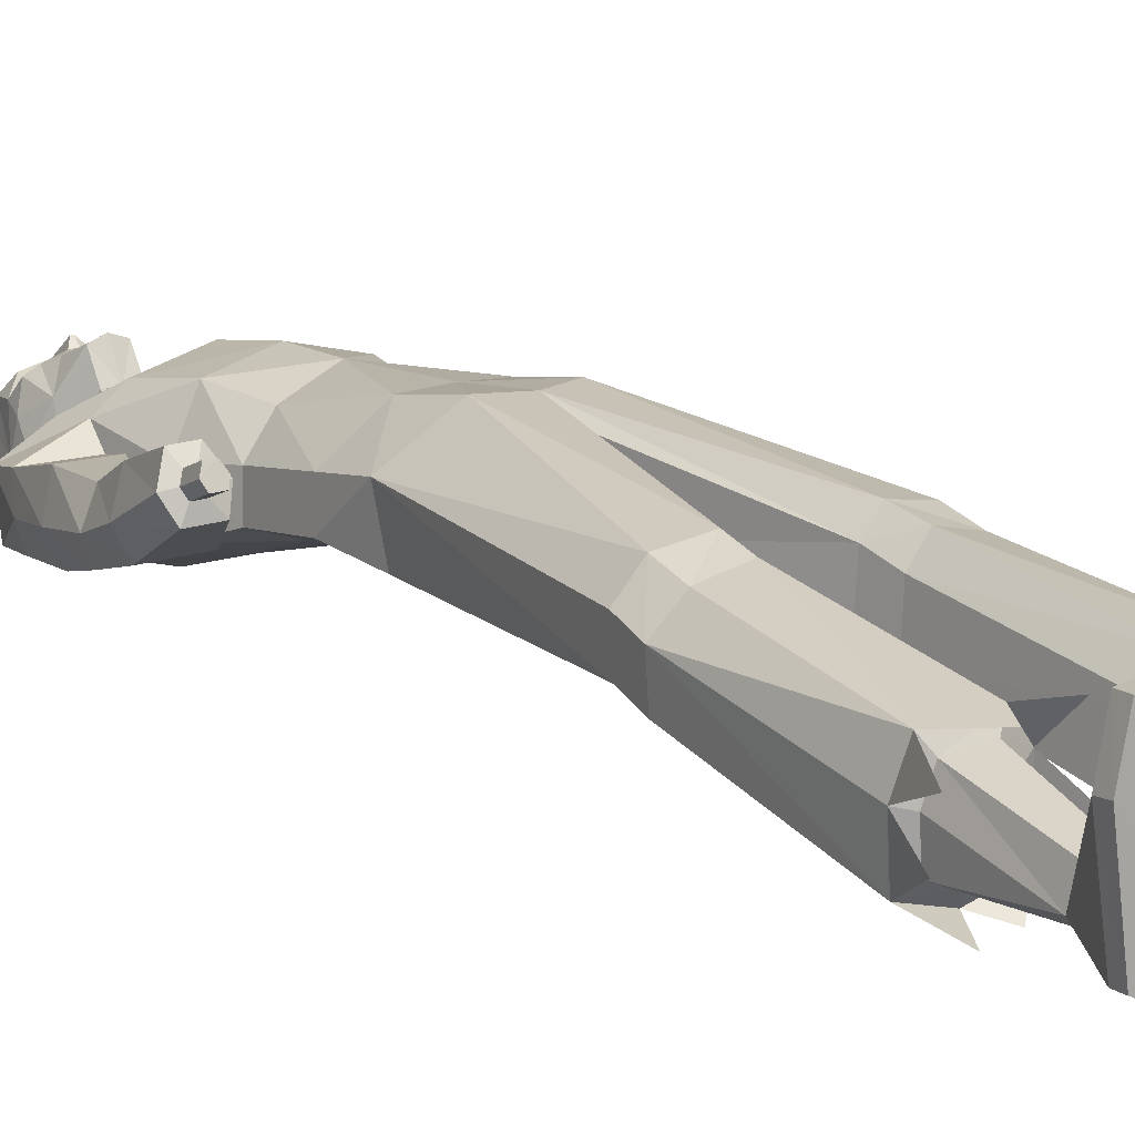
<metadata>
{"format":"obj","ext":"obj","renderer":"f3d","projection":"perspective","resolution":1024,"background":"white","views":[{"elev":13.8,"azim":-37.1,"up":"+Z"}]}
</metadata>
<code>
o MilkShape3D_Mesh
v 0.02373 0.8673 0.01061
v 0.03629 0.8723 0.008497
v 0.02655 0.8833 0.02136
v 0.02369 0.8833 0.02135
v 0.05038 0.8095 0.02613
v 0.05676 0.8522 0.007724
v 0.02368 0.811 0.0349
v 0.02377 0.923 -0.00976
v 0.02672 0.923 -0.00975
v 0.02984 0.9166 -0.007964
v 0.06126 0.9049 -0.01639
v 0.06629 0.8793 -0.003973
v 0.08112 0.8929 -0.01792
v 0.08542 0.9174 -0.04646
v 0.06318 0.9207 -0.02803
v 0.06104 0.9369 -0.02252
v 0.02379 0.9517 -0.02041
v 0.07168 0.9646 -0.05166
v 0.02387 0.9831 -0.04894
v 0.02388 0.7822 -0.01793
v 0.05121 0.7829 -0.01813
v 0.02354 0.7032 -0.007232
v 0.06902 0.7342 -0.0315
v 0.07074 0.9842 -0.08188
v 0.02397 0.9982 -0.08133
v 0.08141 0.8158 -0.08661
v 0.07691 0.8371 -0.03222
v 0.07468 0.7939 -0.0772
v 0.08587 0.7346 -0.1124
v 0.1057 0.8999 -0.1303
v 0.09661 0.8969 -0.1059
v 0.1058 0.8719 -0.1386
v 0.09659 0.8592 -0.09237
v 0.1057 0.8422 -0.1067
v 0.09743 0.8421 -0.1067
v 0.09312 0.886 -0.05937
v 0.08735 0.8534 -0.144
v 0.09752 0.8719 -0.1386
v 0.08284 0.8815 -0.1671
v 0.09748 0.8999 -0.1303
v 0.07918 0.9452 -0.1779
v 0.08176 0.9783 -0.135
v 0.05707 0.784 -0.1113
v 0.05708 0.8074 -0.1177
v 0.05712 0.8304 -0.1339
v 0.06307 0.8359 -0.1288
v 0.02431 0.8465 -0.1572
v 0.0244 0.8739 -0.1889
v 0.02443 0.9194 -0.2049
v 0.02439 0.9601 -0.2
v 0.02419 0.9986 -0.1456
v 0.02428 0.8258 -0.1445
v 0.02424 0.7994 -0.1306
v 0.02425 0.7731 -0.128
v 0.09008 0.7196 -0.1459
v 0.02425 0.708 -0.1579
v 0.02431 0.7265 -0.1377
v 0.02082 0.8833 0.02134
v 0.01119 0.8722 0.008413
v -0.002956 0.8095 0.02595
v -0.009255 0.8521 0.007503
v 0.02082 0.923 -0.009769
v 0.0177 0.9166 -0.008004
v -0.01365 0.9049 -0.01664
v -0.01874 0.8793 -0.004258
v -0.03349 0.8928 -0.0183
v -0.03763 0.9174 -0.04688
v -0.01551 0.9207 -0.02829
v -0.01342 0.9369 -0.02277
v -0.0239 0.9645 -0.05198
v -0.00346 0.7829 -0.01831
v -0.02147 0.7346 -0.03192
v -0.02278 0.9841 -0.08219
v -0.02912 0.837 -0.03257
v -0.03324 0.8157 -0.087
v -0.02655 0.7939 -0.07754
v -0.03757 0.7351 -0.113
v -0.0573 0.8718 -0.1391
v -0.0484 0.8968 -0.1064
v -0.05734 0.8999 -0.1309
v -0.05739 0.8421 -0.1073
v -0.04842 0.8592 -0.09285
v -0.04915 0.8421 -0.1072
v -0.0452 0.8859 -0.05983
v -0.04906 0.8718 -0.1391
v -0.03883 0.8533 -0.1445
v -0.0342 0.8815 -0.1675
v -0.0491 0.8999 -0.1308
v -0.03053 0.9452 -0.1782
v -0.03344 0.9783 -0.1354
v -0.008697 0.784 -0.1116
v -0.008688 0.8074 -0.1179
v -0.01464 0.8359 -0.129
v -0.008647 0.8303 -0.1341
v -0.0416 0.7201 -0.1465
v 0.3636 -0.07023 -0.1266
v 0.3591 0.06013 -0.1396
v 0.3396 0.05435 -0.1401
v 0.3904 -0.06325 -0.1741
v 0.3697 0.06351 -0.1734
v 0.329 -0.07011 -0.1746
v 0.3282 -0.008378 -0.1721
v 0.3324 0.05571 -0.1933
v 0.3446 -0.06546 -0.2258
v 0.3652 0.06183 -0.1928
v 0.3738 -0.06027 -0.2257
v 0.3201 -0.168 -0.1439
v 0.3392 -0.07327 -0.1272
v 0.3082 -0.1611 -0.1428
v 0.303 -0.1545 -0.1795
v 0.3257 -0.1693 -0.1815
v 0.3084 -0.1556 -0.2196
v 0.3196 -0.1614 -0.2206
v 0.3386 -0.01169 -0.1314
v 0.2934 -0.06306 -0.1628
v 0.3101 -0.07063 -0.1401
v 0.2904 -0.0628 -0.143
v 0.3094 -0.06886 -0.1629
v 0.3003 0.007076 -0.1517
v 0.3346 0.05384 -0.1524
v 0.3296 0.0544 -0.1743
v 0.3045 0.002543 -0.1706
v 0.3236 -0.01645 -0.1334
v 0.2309 0.6617 -0.0508
v 0.2669 0.6316 -0.1212
v 0.2266 0.6756 -0.09931
v 0.2655 0.6184 -0.0413
v 0.2979 0.5381 -0.1058
v 0.286 0.5407 -0.05543
v 0.2841 0.56 -0.1405
v 0.1866 0.6233 -0.1412
v 0.1868 0.6877 -0.1273
v 0.1864 0.6821 -0.05596
v 0.186 0.6449 -0.005807
v 0.1857 0.5769 0.003886
v 0.1863 0.564 -0.1351
v 0.1982 0.5114 -0.0603
v 0.1858 0.5374 -0.07875
v 0.1985 0.5209 -0.1099
v 0.1988 0.5284 -0.1487
v 0.3052 0.4267 -0.07133
v 0.2303 0.417 -0.07368
v 0.2156 0.4255 -0.1317
v 0.3232 0.4408 -0.1278
v 0.231 0.4366 -0.1759
v 0.3037 0.4461 -0.1737
v 0.3171 0.3276 -0.1055
v 0.2739 0.3193 -0.1074
v 0.2517 0.3263 -0.153
v 0.3404 0.3393 -0.1497
v 0.2579 0.3348 -0.1878
v 0.3306 0.3435 -0.1857
v 0.3345 0.24 -0.1061
v 0.283 0.2316 -0.1067
v 0.2564 0.2322 -0.1612
v 0.3623 0.2453 -0.1599
v 0.2638 0.2357 -0.2035
v 0.3505 0.2445 -0.2027
v -0.3269 0.08104 0.05498
v -0.3044 0.08545 0.07086
v -0.3195 0.08706 0.07
v -0.2961 0.07844 0.05631
v -0.3211 0.07462 0.04193
v -0.3014 0.07288 0.04287
v -0.2975 0.1293 0.05471
v -0.3125 0.1309 0.05385
v -0.32 0.1248 0.03883
v -0.2891 0.1222 0.04016
v -0.3141 0.1184 0.02578
v -0.2944 0.1167 0.02673
v -0.2833 0.1441 0.07459
v -0.3209 0.1481 0.07244
v -0.3396 0.133 0.03489
v -0.2624 0.1265 0.03822
v -0.325 0.117 0.002258
v -0.2757 0.1127 0.004627
v 0.1583 -0.9758 0.08737
v 0.1392 -0.9771 0.0344
v 0.2379 -0.9767 0.07548
v 0.2558 -0.9788 -0.000128
v 0.1495 -0.9808 -0.1413
v 0.2363 -0.9817 -0.1509
v 0.1957 -0.9819 -0.1704
v 0.1598 -0.8893 -0.07654
v 0.136 -0.7249 -0.03552
v 0.1162 -0.7255 -0.06506
v 0.1483 -0.8899 -0.1121
v 0.1968 -0.884 -0.08071
v 0.1944 -0.7186 -0.04221
v 0.2063 -0.8802 -0.1242
v 0.2075 -0.7141 -0.08439
v 0.1131 -0.7258 -0.135
v 0.1776 -0.8858 -0.143
v 0.2038 -0.7135 -0.1404
v 0.1613 -0.7204 -0.1512
v 0.1566 -0.951 0.08671
v 0.1375 -0.9523 0.03373
v 0.2361 -0.9519 0.07482
v 0.254 -0.9541 -0.002317
v 0.1482 -0.9587 -0.1419
v 0.2351 -0.9596 -0.1515
v 0.1945 -0.9598 -0.171
v -0.2119 -0.9753 0.07089
v -0.1132 -0.9765 0.02997
v -0.1323 -0.9757 0.08292
v -0.2297 -0.9761 -0.004773
v -0.1231 -0.9776 -0.1458
v -0.2099 -0.9771 -0.1556
v -0.1693 -0.9777 -0.175
v -0.08633 -0.7237 -0.06718
v -0.1062 -0.7229 -0.03768
v -0.1322 -0.8868 -0.07963
v -0.1207 -0.8874 -0.1152
v -0.1645 -0.7158 -0.04446
v -0.1692 -0.881 -0.08384
v -0.1774 -0.7109 -0.08664
v -0.1785 -0.8768 -0.1273
v -0.08308 -0.7237 -0.1371
v -0.1499 -0.8827 -0.1461
v -0.1737 -0.71 -0.1426
v -0.1312 -0.7175 -0.1534
v -0.1302 -0.951 0.08262
v -0.111 -0.9518 0.02966
v -0.2097 -0.9505 0.07058
v -0.2275 -0.9514 -0.006608
v -0.1216 -0.9555 -0.146
v -0.2084 -0.955 -0.1558
v -0.1678 -0.9555 -0.1753
v 0.02073 0.04495 0.09765
v 0.08699 0.06498 0.09897
v 0.02117 0.1743 0.08477
v 0.09104 0.1803 0.08043
v 0.1696 0.1031 0.02595
v 0.1625 0.2063 0.01122
v 0.1622 0.0854 -0.06347
v 0.1675 0.2016 -0.05091
v 0.07914 -0.338 0.01848
v 0.02042 -0.02865 0.07247
v 0.1088 -0.3377 0.05313
v 0.1796 -0.3298 0.04076
v 0.2156 -0.3238 -0.004101
v 0.02052 -0.01979 -0.02984
v 0.07441 -0.3376 -0.06351
v 0.2101 -0.3223 -0.06976
v 0.1135 -0.3942 0.03982
v 0.08391 -0.3936 0.001359
v 0.1816 -0.3892 0.02388
v 0.2203 -0.3795 -0.02128
v 0.07923 -0.3939 -0.08064
v 0.2149 -0.3787 -0.08695
v 0.1199 -0.7128 -0.01113
v 0.0903 -0.7136 -0.05289
v 0.2072 -0.7042 -0.02058
v 0.2267 -0.698 -0.08021
v 0.08565 -0.7141 -0.1517
v 0.2213 -0.6971 -0.1593
v 0.1389 -0.752 -0.01929
v 0.2354 -0.7595 -0.1212
v 0.257 -0.7955 -0.03995
v 0.09335 -0.779 0.005707
v 0.07153 -0.7776 -0.09419
v -0.04534 0.06557 0.09889
v -0.04834 0.181 0.08034
v -0.1275 0.1044 0.02576
v -0.1195 0.2076 0.01105
v -0.1245 0.2029 -0.05109
v -0.1202 0.08666 -0.06365
v -0.04393 -0.3371 0.01838
v -0.07364 -0.3364 0.05298
v -0.1443 -0.3275 0.0405
v -0.1801 -0.321 -0.004415
v -0.03907 -0.3368 -0.0636
v -0.1745 -0.3196 -0.07006
v -0.07918 -0.393 0.03946
v -0.04947 -0.3926 0.001059
v -0.1471 -0.387 0.02341
v -0.1856 -0.3765 -0.02177
v -0.04463 -0.3926 -0.08093
v -0.18 -0.3755 -0.08743
v -0.09001 -0.7113 -0.0132
v -0.06031 -0.7123 -0.05491
v -0.1771 -0.7014 -0.02278
v -0.1965 -0.6945 -0.08241
v -0.05546 -0.7123 -0.1537
v -0.1909 -0.6933 -0.1615
v -0.1095 -0.7501 -0.02161
v -0.2059 -0.7557 -0.1238
v -0.2281 -0.7919 -0.04272
v -0.06441 -0.7779 0.003335
v -0.04237 -0.7763 -0.09651
v 0.02095 0.06802 -0.08794
v 0.02151 0.2036 -0.08935
v 0.09631 0.07693 -0.08327
v 0.08963 0.1931 -0.07523
v 0.1465 -0.3308 -0.08256
v 0.1514 -0.3874 -0.09971
v 0.1578 -0.7067 -0.1747
v 0.1942 -0.773 -0.1849
v 0.1214 -0.7427 -0.1879
v -0.05433 0.07761 -0.08336
v -0.04662 0.1937 -0.07531
v -0.1111 -0.329 -0.08277
v -0.1166 -0.3849 -0.1001
v -0.1275 -0.7038 -0.1768
v -0.1647 -0.7695 -0.1875
v -0.0915 -0.7402 -0.1901
v 0.02218 0.3657 0.07711
v 0.1059 0.3577 0.04281
v 0.1256 0.4646 0.05377
v 0.02267 0.474 0.07785
v 0.1368 0.5815 0.03756
v 0.02281 0.5964 0.06041
v 0.14 0.6591 -0.01126
v 0.1525 0.3478 -0.008946
v 0.1695 0.4537 -0.02405
v 0.1396 0.7127 -0.06051
v -0.06152 0.3584 0.04271
v -0.08027 0.4655 0.05364
v -0.09104 0.5824 0.03651
v -0.09326 0.66 -0.01233
v -0.1082 0.3489 -0.009107
v -0.1242 0.455 -0.02424
v -0.1397 0.5782 0.002387
v -0.1394 0.6462 -0.007305
v -0.1391 0.6834 -0.05746
v -0.0919 0.7136 -0.06157
v -0.1397 0.5389 -0.07895
v -0.1387 0.6889 -0.1288
v -0.1528 0.5292 -0.02388
v 0.1576 0.3407 -0.06842
v 0.1745 0.4417 -0.1021
v 0.09027 0.3338 -0.08934
v 0.09075 0.4359 -0.1231
v 0.09184 0.5653 -0.161
v 0.09207 0.6202 -0.1649
v 0.09229 0.6823 -0.1599
v 0.02208 0.3184 -0.09706
v 0.02256 0.4223 -0.1191
v 0.02364 0.556 -0.1541
v 0.0239 0.6143 -0.1624
v 0.02413 0.6739 -0.161
v -0.1132 0.3419 -0.06859
v -0.1293 0.443 -0.1023
v -0.1392 0.5653 -0.1366
v -0.04598 0.3344 -0.08943
v -0.0455 0.4366 -0.1232
v -0.04442 0.5658 -0.1617
v -0.1389 0.6245 -0.1427
v -0.04419 0.6207 -0.1655
v -0.04396 0.6829 -0.1605
v -0.1526 0.5203 -0.07365
v -0.1785 0.6689 -0.1194
v -0.2193 0.6204 -0.1246
v -0.1834 0.6733 -0.06916
v -0.2187 0.6366 -0.04522
v -0.2402 0.5592 -0.03088
v -0.2518 0.5389 -0.07709
v -0.2374 0.5468 -0.1172
v -0.1525 0.5134 -0.1125
v -0.261 0.4473 -0.005208
v -0.1862 0.4366 -0.003005
v -0.1709 0.4236 -0.06007
v -0.2783 0.4404 -0.06318
v -0.1858 0.4183 -0.1055
v -0.2584 0.4288 -0.1077
v -0.274 0.3426 -0.00184
v -0.2309 0.3338 -9.3e-05
v -0.2082 0.3238 -0.04491
v -0.2968 0.338 -0.04755
v -0.2141 0.3193 -0.08053
v -0.2867 0.329 -0.08253
v -0.2923 0.2648 0.03432
v -0.2409 0.2567 0.0379
v -0.2139 0.234 -0.0115
v -0.3197 0.2472 -0.01704
v -0.2209 0.2194 -0.05138
v -0.3076 0.2282 -0.05536
f 1 2 3
f 4 1 3
f 1 5 6
f 1 6 2
f 5 1 7
f 3 8 4
f 3 9 8
f 3 2 10
f 10 9 3
f 2 11 10
f 2 6 12
f 12 11 2
f 12 13 11
f 13 14 11
f 10 11 15
f 11 14 15
f 14 16 15
f 15 16 10
f 16 9 10
f 9 17 8
f 9 16 17
f 16 18 17
f 18 19 17
f 16 14 18
f 20 5 7
f 20 21 5
f 20 22 21
f 22 23 21
f 19 24 25
f 19 18 24
f 5 26 27
f 5 21 26
f 21 28 26
f 21 23 28
f 23 29 28
f 30 31 32
f 33 34 32
f 31 33 32
f 33 26 35
f 33 36 27
f 27 6 5
f 6 27 12
f 27 36 13
f 27 13 12
f 36 14 13
f 27 26 33
f 36 33 31
f 35 37 38
f 37 39 38
f 39 40 38
f 39 41 40
f 40 41 42
f 42 24 31
f 24 18 31
f 42 31 40
f 18 14 31
f 31 14 36
f 28 29 43
f 28 43 26
f 43 44 26
f 26 44 35
f 44 45 46
f 46 37 35
f 45 47 37
f 47 39 37
f 47 48 39
f 48 49 39
f 49 41 39
f 41 49 50
f 42 41 50
f 50 51 42
f 51 25 42
f 25 24 42
f 46 35 44
f 46 45 37
f 45 52 47
f 44 53 45
f 53 52 45
f 43 53 44
f 43 54 53
f 55 56 57
f 29 55 43
f 55 57 43
f 57 54 43
f 33 35 34
f 30 40 31
f 34 35 38
f 34 38 32
f 32 38 40
f 32 40 30
f 59 1 58
f 1 4 58
f 1 60 7
f 1 61 60
f 1 59 61
f 4 8 58
f 8 62 58
f 63 59 58
f 58 62 63
f 63 64 59
f 65 61 59
f 59 64 65
f 64 66 65
f 64 67 66
f 68 64 63
f 68 67 64
f 68 69 67
f 63 69 68
f 63 62 69
f 8 17 62
f 17 69 62
f 17 70 69
f 17 19 70
f 70 67 69
f 7 60 20
f 60 71 20
f 71 22 20
f 71 72 22
f 25 73 19
f 73 70 19
f 74 75 60
f 75 71 60
f 75 76 71
f 76 72 71
f 76 77 72
f 78 79 80
f 78 81 82
f 78 82 79
f 83 75 82
f 74 84 82
f 60 61 74
f 65 74 61
f 66 84 74
f 65 66 74
f 66 67 84
f 82 75 74
f 79 82 84
f 85 86 83
f 85 87 86
f 85 88 87
f 88 89 87
f 90 89 88
f 79 73 90
f 79 70 73
f 88 79 90
f 79 67 70
f 84 67 79
f 91 77 76
f 75 91 76
f 75 92 91
f 83 92 75
f 93 94 92
f 83 86 93
f 86 47 94
f 86 87 47
f 87 48 47
f 87 49 48
f 87 89 49
f 50 49 89
f 50 89 90
f 90 51 50
f 90 25 51
f 90 73 25
f 92 83 93
f 86 94 93
f 47 52 94
f 94 53 92
f 94 52 53
f 92 53 91
f 53 54 91
f 57 56 95
f 91 95 77
f 91 57 95
f 91 54 57
f 81 83 82
f 79 88 80
f 85 83 81
f 78 85 81
f 88 85 78
f 80 88 78
f 96 97 98
f 99 100 97
f 99 97 96
f 101 102 103
f 101 103 104
f 104 103 105
f 104 105 106
f 106 105 100
f 106 100 99
f 107 96 108
f 107 108 109
f 109 108 101
f 109 101 110
f 111 99 96
f 111 96 107
f 110 101 104
f 110 104 112
f 112 104 106
f 112 106 113
f 113 106 99
f 113 99 111
f 108 96 114
f 98 114 96
f 115 116 117
f 101 108 102
f 115 118 116
f 114 102 108
f 119 120 121
f 119 121 122
f 119 98 120
f 119 114 98
f 123 114 119
f 122 121 102
f 102 114 123
f 117 119 122
f 117 122 115
f 116 123 119
f 116 119 117
f 115 122 102
f 115 102 118
f 118 102 123
f 118 123 116
f 102 121 103
f 107 109 110
f 107 110 111
f 111 110 112
f 111 112 113
f 124 125 126
f 124 127 125
f 128 127 129
f 125 128 130
f 127 128 125
f 125 131 132
f 125 132 126
f 124 132 133
f 126 132 124
f 124 133 134
f 124 134 127
f 127 134 135
f 127 135 129
f 130 136 131
f 130 131 125
f 129 135 137
f 137 138 139
f 139 136 140
f 140 136 130
f 141 129 137
f 141 137 142
f 142 137 139
f 142 139 143
f 144 128 129
f 144 129 141
f 143 139 140
f 143 140 145
f 145 140 130
f 145 130 146
f 146 130 128
f 146 128 144
f 147 141 142
f 147 142 148
f 148 142 143
f 148 143 149
f 150 144 141
f 150 141 147
f 149 143 145
f 149 145 151
f 151 145 146
f 151 146 152
f 152 146 144
f 152 144 150
f 153 147 148
f 153 148 154
f 154 148 149
f 154 149 155
f 156 150 147
f 156 147 153
f 155 149 151
f 155 151 157
f 157 151 152
f 157 152 158
f 158 152 150
f 158 150 156
f 97 153 154
f 97 154 98
f 98 154 155
f 98 155 121
f 100 156 153
f 100 153 97
f 121 155 157
f 121 157 103
f 103 157 158
f 103 158 105
f 105 158 156
f 105 156 100
f 159 160 161
f 159 162 160
f 159 163 162
f 162 163 164
f 160 165 166
f 160 166 161
f 161 166 167
f 161 167 159
f 162 168 165
f 162 165 160
f 159 167 169
f 159 169 163
f 163 169 170
f 163 170 164
f 164 170 168
f 164 168 162
f 165 171 172
f 165 172 166
f 166 172 173
f 166 173 167
f 168 174 171
f 168 171 165
f 167 173 175
f 167 175 169
f 169 175 176
f 169 176 170
f 170 176 174
f 170 174 168
f 177 178 179
f 178 180 179
f 178 181 180
f 181 182 180
f 181 183 182
f 184 185 186
f 184 186 187
f 188 189 185
f 188 185 184
f 190 191 189
f 190 189 188
f 187 186 192
f 187 192 193
f 190 194 191
f 193 194 190
f 193 192 195
f 193 195 194
f 196 184 187
f 196 187 197
f 198 188 184
f 198 184 196
f 199 190 188
f 199 188 198
f 200 187 193
f 197 187 200
f 201 193 190
f 201 190 199
f 200 193 202
f 202 193 201
f 177 196 197
f 177 197 178
f 179 198 196
f 179 196 177
f 180 199 198
f 180 198 179
f 178 197 200
f 178 200 181
f 182 201 199
f 182 199 180
f 181 200 202
f 181 202 183
f 183 202 201
f 183 201 182
f 203 204 205
f 203 206 204
f 206 207 204
f 206 208 207
f 208 209 207
f 210 211 212
f 213 210 212
f 211 214 215
f 212 211 215
f 214 216 217
f 215 214 217
f 218 210 213
f 219 218 213
f 216 220 217
f 217 220 219
f 221 218 219
f 220 221 219
f 213 212 222
f 223 213 222
f 212 215 224
f 222 212 224
f 215 217 225
f 224 215 225
f 219 213 226
f 226 213 223
f 217 219 227
f 225 217 227
f 228 219 226
f 227 219 228
f 223 222 205
f 204 223 205
f 222 224 203
f 205 222 203
f 224 225 206
f 203 224 206
f 226 223 204
f 207 226 204
f 225 227 208
f 206 225 208
f 228 226 207
f 209 228 207
f 227 228 209
f 208 227 209
f 229 230 231
f 230 232 231
f 230 233 232
f 233 234 232
f 233 235 236
f 236 234 233
f 237 229 238
f 239 229 237
f 239 230 229
f 240 230 239
f 240 233 230
f 241 233 240
f 237 238 242
f 237 242 243
f 244 235 233
f 244 233 241
f 245 239 237
f 245 237 246
f 247 240 239
f 247 239 245
f 248 241 240
f 248 240 247
f 246 237 243
f 246 243 249
f 250 244 241
f 250 241 248
f 251 245 246
f 251 246 252
f 253 247 245
f 253 245 251
f 253 248 247
f 254 248 253
f 252 246 249
f 252 249 255
f 256 250 248
f 256 248 254
f 185 251 252
f 185 252 186
f 189 253 251
f 189 251 185
f 191 254 253
f 191 253 189
f 186 252 255
f 186 255 192
f 194 256 254
f 194 254 191
f 257 253 251
f 254 258 256
f 253 259 254
f 260 251 252
f 261 252 255
f 231 262 229
f 231 263 262
f 263 264 262
f 263 265 264
f 266 267 264
f 264 265 266
f 238 229 268
f 268 229 269
f 229 262 269
f 269 262 270
f 262 264 270
f 270 264 271
f 242 238 268
f 272 242 268
f 264 267 273
f 271 264 273
f 268 269 274
f 275 268 274
f 269 270 276
f 274 269 276
f 270 271 277
f 276 270 277
f 272 268 275
f 278 272 275
f 271 273 279
f 277 271 279
f 275 274 280
f 281 275 280
f 274 276 282
f 280 274 282
f 276 277 282
f 282 277 283
f 278 275 281
f 284 278 281
f 277 279 285
f 283 277 285
f 281 280 211
f 210 281 211
f 280 282 214
f 211 280 214
f 282 283 216
f 214 282 216
f 284 281 210
f 218 284 210
f 283 285 220
f 216 283 220
f 280 282 286
f 285 287 283
f 283 288 282
f 281 280 289
f 284 281 290
f 291 292 293
f 293 292 294
f 293 294 236
f 236 235 293
f 295 293 235
f 295 235 244
f 243 242 291
f 295 291 293
f 243 291 295
f 249 243 295
f 249 295 296
f 296 295 244
f 296 244 250
f 255 249 296
f 255 296 297
f 297 296 250
f 297 250 256
f 192 255 297
f 192 297 195
f 195 297 256
f 195 256 194
f 297 256 298
f 297 299 255
f 300 292 291
f 301 292 300
f 266 301 300
f 300 267 266
f 267 300 302
f 273 267 302
f 291 242 272
f 300 291 302
f 302 291 272
f 302 272 278
f 303 302 278
f 273 302 303
f 279 273 303
f 303 278 284
f 304 303 284
f 279 303 304
f 285 279 304
f 304 284 218
f 221 304 218
f 285 304 221
f 220 285 221
f 305 285 304
f 284 306 304
f 307 232 308
f 231 232 307
f 308 309 307
f 307 309 310
f 309 311 310
f 310 311 312
f 311 22 312
f 311 313 22
f 232 234 308
f 308 234 314
f 314 309 308
f 314 315 309
f 315 135 309
f 309 135 311
f 135 134 311
f 134 313 311
f 313 134 133
f 313 133 316
f 313 316 23
f 22 313 23
f 138 135 315
f 133 132 316
f 316 132 29
f 316 29 23
f 137 135 138
f 317 263 307
f 307 263 231
f 307 318 317
f 310 318 307
f 310 319 318
f 312 319 310
f 312 22 319
f 22 320 319
f 317 265 263
f 321 265 317
f 317 318 321
f 318 322 321
f 318 323 322
f 319 323 318
f 319 324 323
f 319 320 324
f 325 324 320
f 326 325 320
f 72 326 320
f 72 320 22
f 322 323 327
f 326 328 325
f 77 328 326
f 72 77 326
f 327 323 329
f 234 330 314
f 234 236 330
f 330 315 314
f 330 331 315
f 331 138 315
f 138 331 136
f 236 294 330
f 294 332 330
f 332 331 330
f 332 333 331
f 333 136 331
f 333 334 136
f 334 131 136
f 334 335 131
f 335 132 131
f 335 336 132
f 132 336 55
f 55 29 132
f 294 292 332
f 292 337 332
f 337 333 332
f 337 338 333
f 338 334 333
f 338 339 334
f 339 335 334
f 339 340 335
f 340 336 335
f 340 341 336
f 341 55 336
f 341 56 55
f 139 138 136
f 321 342 265
f 342 266 265
f 321 322 342
f 322 343 342
f 322 327 343
f 344 343 327
f 342 301 266
f 342 345 301
f 342 343 345
f 343 346 345
f 343 344 346
f 344 347 346
f 344 348 347
f 348 349 347
f 348 328 349
f 328 350 349
f 95 350 328
f 328 77 95
f 345 292 301
f 345 337 292
f 345 346 337
f 346 338 337
f 346 347 338
f 347 339 338
f 347 349 339
f 349 340 339
f 349 350 340
f 350 341 340
f 350 95 341
f 95 56 341
f 344 327 351
f 352 353 354
f 353 355 354
f 356 355 357
f 358 357 353
f 353 357 355
f 328 348 353
f 352 328 353
f 354 328 352
f 355 324 354
f 323 324 355
f 356 323 355
f 348 344 358
f 353 348 358
f 329 323 356
f 351 327 329
f 359 344 351
f 358 344 359
f 329 356 360
f 361 329 360
f 351 329 361
f 362 351 361
f 356 357 363
f 360 356 363
f 359 351 362
f 364 359 362
f 358 359 364
f 365 358 364
f 357 358 365
f 363 357 365
f 361 360 366
f 367 361 366
f 362 361 367
f 368 362 367
f 360 363 369
f 366 360 369
f 364 362 368
f 370 364 368
f 365 364 370
f 371 365 370
f 363 365 371
f 369 363 371
f 367 366 372
f 373 367 372
f 368 367 373
f 374 368 373
f 366 369 375
f 372 366 375
f 370 368 374
f 376 370 374
f 371 370 376
f 377 371 376
f 369 371 377
f 375 369 377
f 373 372 172
f 171 373 172
f 374 373 171
f 174 374 171
f 372 375 173
f 172 372 173
f 376 374 174
f 176 376 174
f 377 376 176
f 175 377 176
f 375 377 175
f 173 375 175
f 325 328 354
f 324 325 354

</code>
